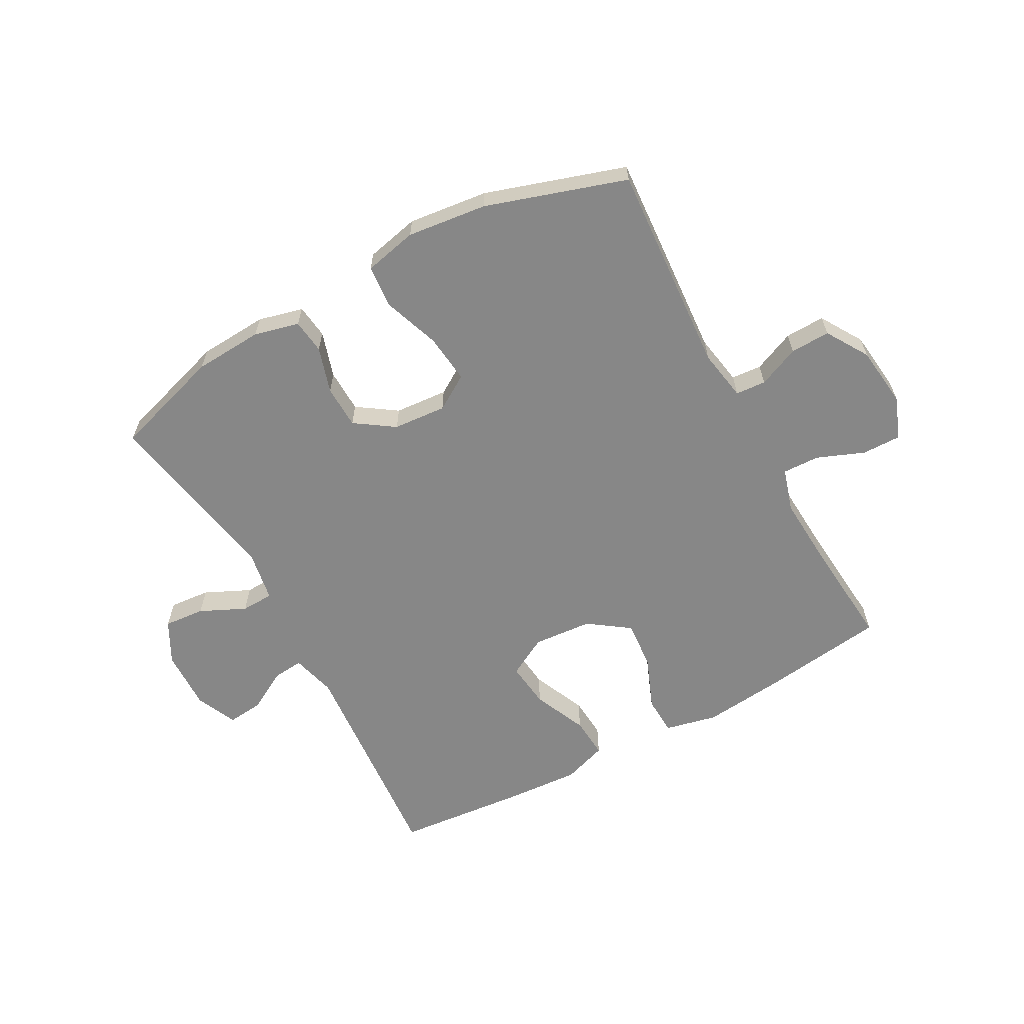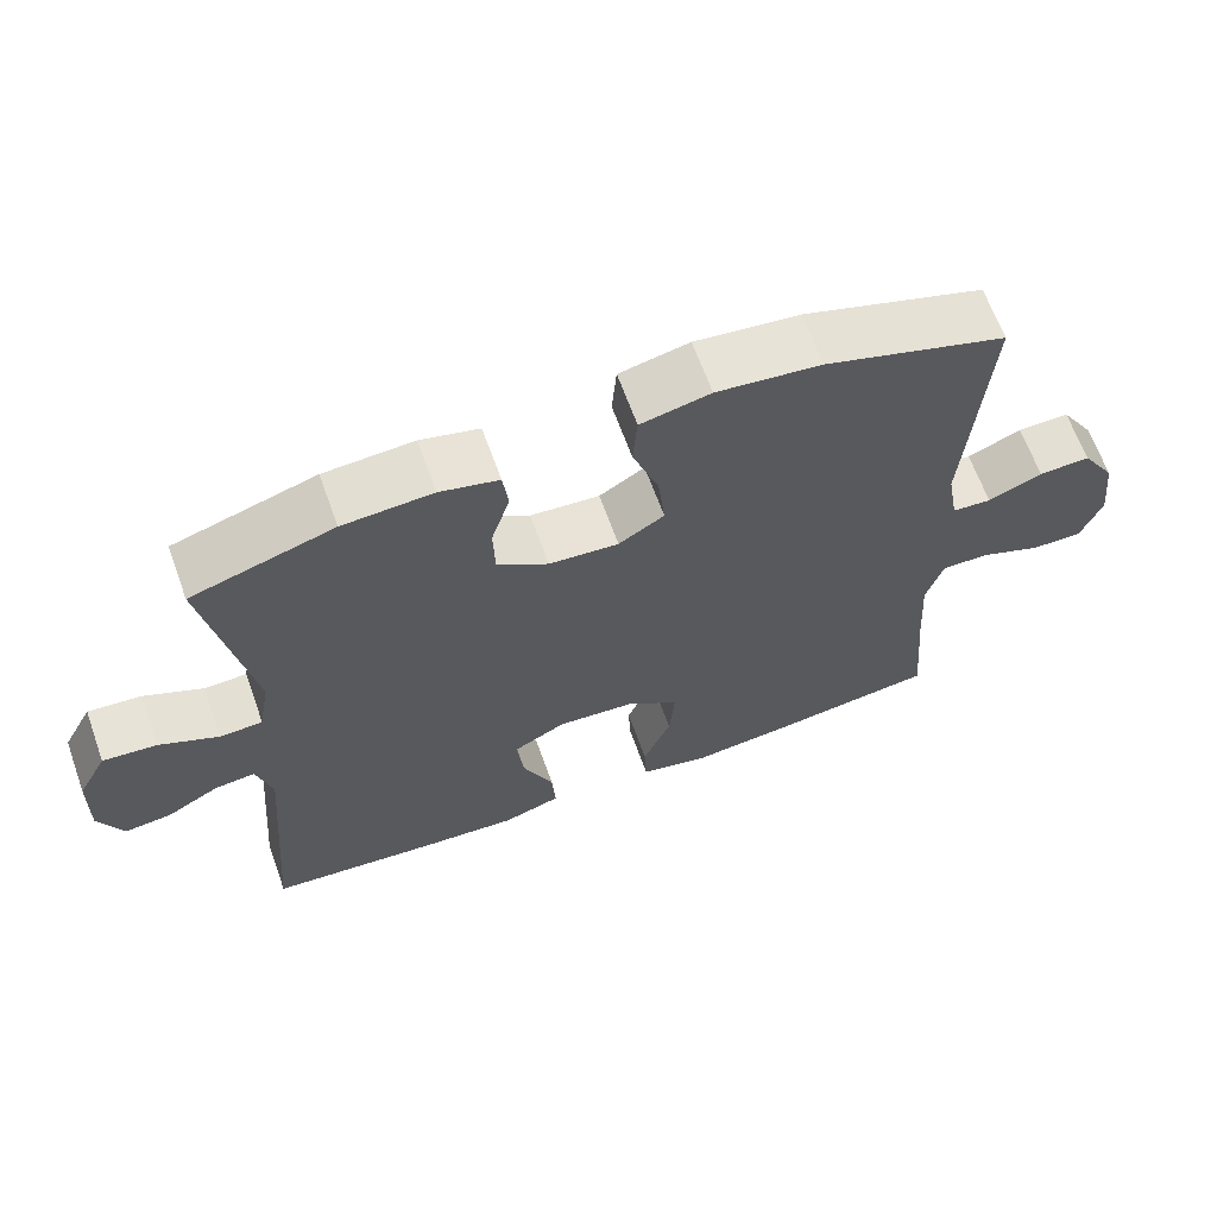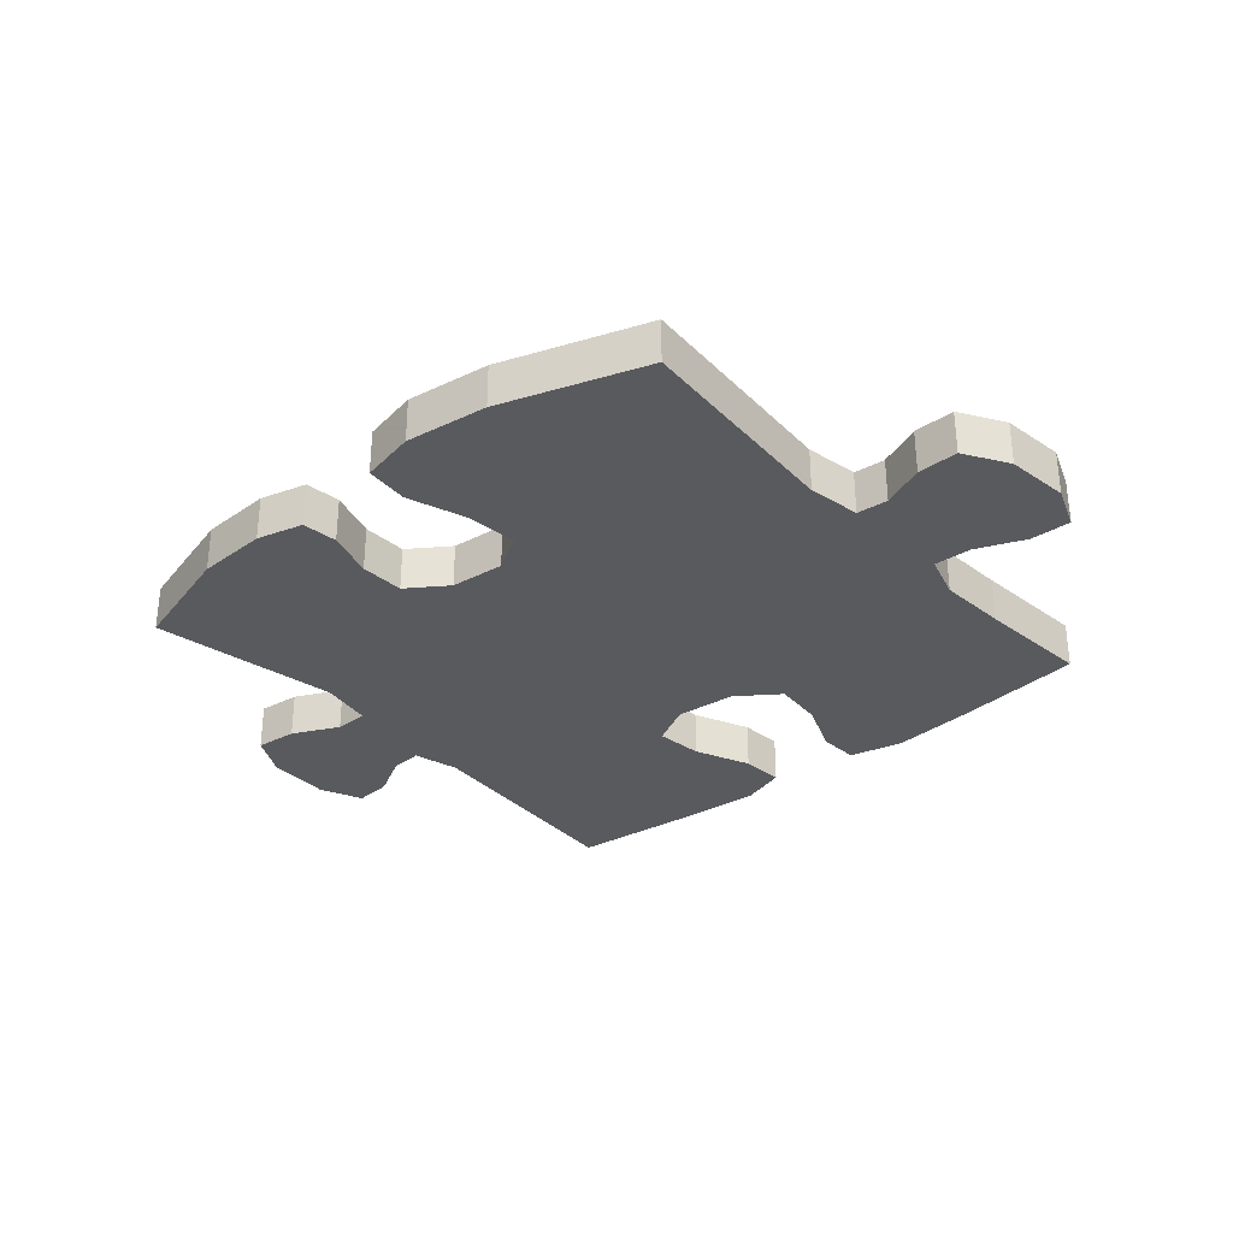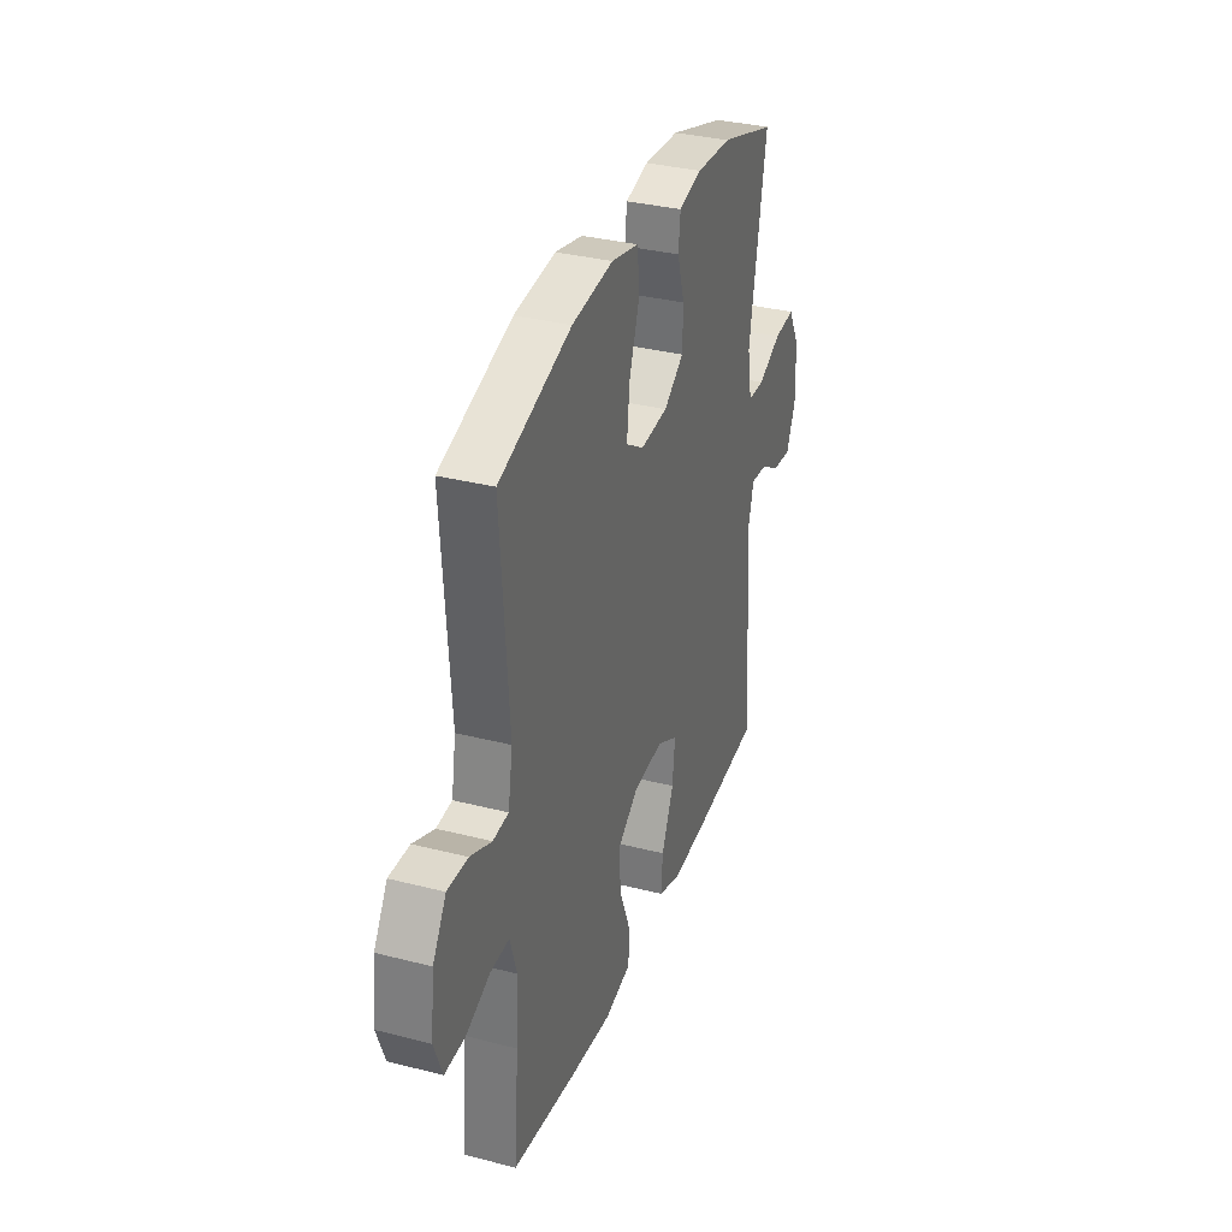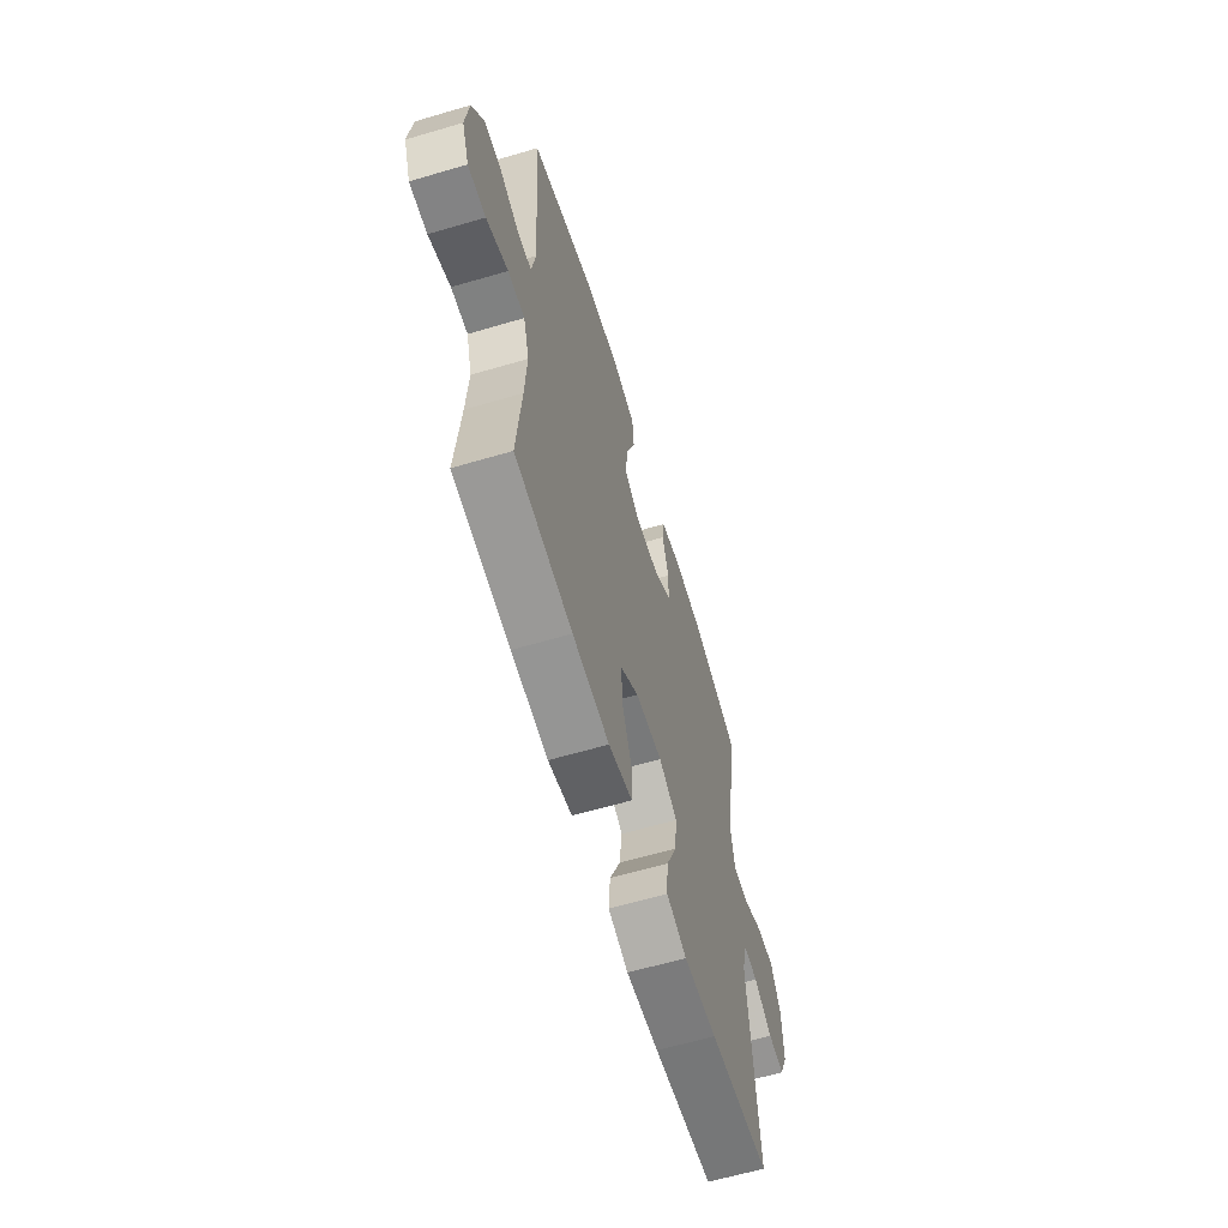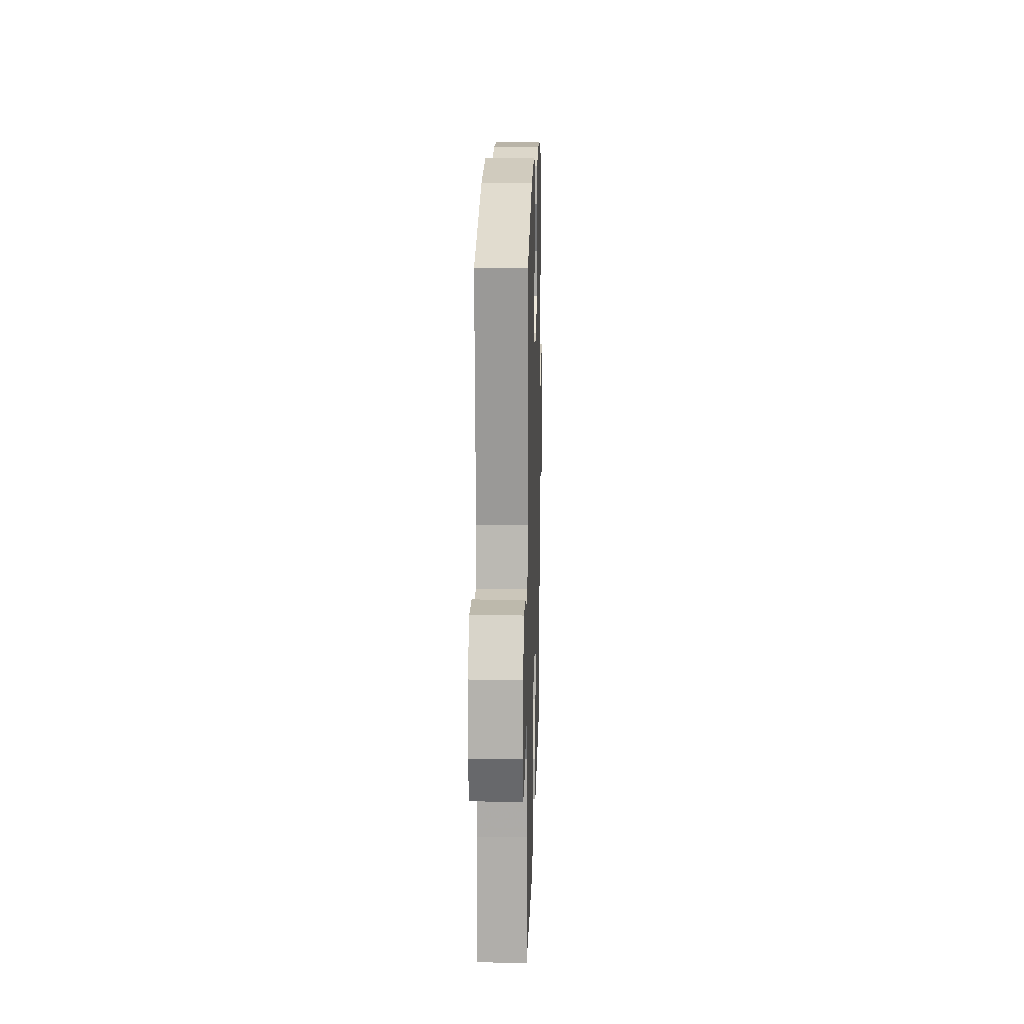
<metadata>
{"format":"obj","ext":"obj","renderer":"f3d","projection":"perspective","resolution":1024,"background":"white","views":[{"elev":-62.3,"azim":28.7,"up":"+Y"},{"elev":65.2,"azim":-19.8,"up":"+Z"},{"elev":-31.8,"azim":40.6,"up":"+Y"},{"elev":33.6,"azim":109.3,"up":"+Z"},{"elev":-62.0,"azim":106.7,"up":"+Z"},{"elev":16.7,"azim":91.7,"up":"+Z"}]}
</metadata>
<code>
v 0.5 0.07 0.5
v 0.475 0.07 0.144
v 0.49 0.07 0.058
v 0.541 0.07 0.054
v 0.611 0.07 0.084
v 0.678 0.07 0.086
v 0.722 0.07 0.015
v 0.734 0.07 -0.088
v 0.707 0.07 -0.159
v 0.641 0.07 -0.158
v 0.561 0.07 -0.126
v 0.499 0.07 -0.124
v 0.477 0.07 -0.197
v 0.484 0.07 -0.312
v 0.5 0.07 -0.5
v 0.288 0.07 -0.528
v 0.152 0.07 -0.542
v 0.064 0.07 -0.522
v 0.061 0.07 -0.457
v 0.097 0.07 -0.368
v 0.104 0.07 -0.285
v 0.035 0.07 -0.236
v -0.065 0.07 -0.228
v -0.133 0.07 -0.265
v -0.124 0.07 -0.343
v -0.084 0.07 -0.434
v -0.079 0.07 -0.504
v -0.154 0.07 -0.529
v -0.276 0.07 -0.521
v -0.5 0.07 -0.5
v -0.469 0.07 -0.124
v -0.489 0.07 -0.049
v -0.541 0.07 -0.054
v -0.61 0.07 -0.093
v -0.67 0.07 -0.099
v -0.701 0.07 -0.03
v -0.698 0.07 0.073
v -0.66 0.07 0.144
v -0.591 0.07 0.138
v -0.514 0.07 0.102
v -0.459 0.07 0.104
v -0.444 0.07 0.19
v -0.5 0.07 0.5
v -0.316 0.07 0.557
v -0.2 0.07 0.564
v -0.124 0.07 0.545
v -0.117 0.07 0.487
v -0.141 0.07 0.409
v -0.139 0.07 0.336
v -0.073 0.07 0.291
v 0.017 0.07 0.284
v 0.076 0.07 0.321
v 0.067 0.07 0.404
v 0.033 0.07 0.5
v 0.039 0.07 0.572
v 0.129 0.07 0.592
v 0.264 0.07 0.576
v 0.5 0 0.5
v 0.475 0 0.144
v 0.49 0 0.058
v 0.541 0 0.054
v 0.611 0 0.084
v 0.678 0 0.086
v 0.722 0 0.015
v 0.734 0 -0.088
v 0.707 0 -0.159
v 0.641 0 -0.158
v 0.561 0 -0.126
v 0.499 0 -0.124
v 0.477 0 -0.197
v 0.484 0 -0.312
v 0.5 0 -0.5
v 0.288 0 -0.528
v 0.152 0 -0.542
v 0.064 0 -0.522
v 0.061 0 -0.457
v 0.097 0 -0.368
v 0.104 0 -0.285
v 0.035 0 -0.236
v -0.065 0 -0.228
v -0.133 0 -0.265
v -0.124 0 -0.343
v -0.084 0 -0.434
v -0.079 0 -0.504
v -0.154 0 -0.529
v -0.276 0 -0.521
v -0.5 0 -0.5
v -0.469 0 -0.124
v -0.489 0 -0.049
v -0.541 0 -0.054
v -0.61 0 -0.093
v -0.67 0 -0.099
v -0.701 0 -0.03
v -0.698 0 0.073
v -0.66 0 0.144
v -0.591 0 0.138
v -0.514 0 0.102
v -0.459 0 0.104
v -0.444 0 0.19
v -0.5 0 0.5
v -0.316 0 0.557
v -0.2 0 0.564
v -0.124 0 0.545
v -0.117 0 0.487
v -0.141 0 0.409
v -0.139 0 0.336
v -0.073 0 0.291
v 0.017 0 0.284
v 0.076 0 0.321
v 0.067 0 0.404
v 0.033 0 0.5
v 0.039 0 0.572
v 0.129 0 0.592
v 0.264 0 0.576
f 57 1 2
f 56 57 2
f 55 56 2
f 54 55 2
f 53 54 2
f 52 53 2 3
f 51 52 3
f 50 51 3
f 46 47 48
f 45 46 48
f 44 45 48
f 43 44 48
f 42 43 48
f 41 42 48 49
f 38 39 40
f 37 38 40
f 36 37 40
f 35 36 40
f 34 35 40
f 33 34 40
f 32 33 40 41
f 41 49 50
f 32 41 50
f 31 32 50
f 29 30 31
f 28 29 31
f 27 28 31
f 26 27 31
f 25 26 31
f 18 19 20
f 17 18 20
f 16 17 20
f 15 16 20
f 14 15 20
f 13 14 20 21
f 12 13 21 22
f 9 10 11
f 8 9 11
f 7 8 11
f 6 7 11
f 5 6 11
f 4 5 11
f 3 4 11 12
f 12 22 23
f 3 12 23
f 50 3 23
f 24 25 31
f 23 24 31 50
f 59 58 114
f 59 114 113
f 59 113 112
f 59 112 111
f 59 111 110
f 60 59 110 109
f 60 109 108
f 60 108 107
f 105 104 103
f 105 103 102
f 105 102 101
f 105 101 100
f 105 100 99
f 106 105 99 98
f 97 96 95
f 97 95 94
f 97 94 93
f 97 93 92
f 97 92 91
f 97 91 90
f 98 97 90 89
f 107 106 98
f 107 98 89
f 107 89 88
f 88 87 86
f 88 86 85
f 88 85 84
f 88 84 83
f 88 83 82
f 77 76 75
f 77 75 74
f 77 74 73
f 77 73 72
f 77 72 71
f 78 77 71 70
f 79 78 70 69
f 68 67 66
f 68 66 65
f 68 65 64
f 68 64 63
f 68 63 62
f 68 62 61
f 69 68 61 60
f 80 79 69
f 80 69 60
f 80 60 107
f 88 82 81
f 107 88 81 80
f 1 58 59 2
f 2 59 60 3
f 3 60 61 4
f 4 61 62 5
f 5 62 63 6
f 6 63 64 7
f 7 64 65 8
f 8 65 66 9
f 9 66 67 10
f 10 67 68 11
f 11 68 69 12
f 12 69 70 13
f 13 70 71 14
f 14 71 72 15
f 15 72 73 16
f 16 73 74 17
f 17 74 75 18
f 18 75 76 19
f 19 76 77 20
f 20 77 78 21
f 21 78 79 22
f 22 79 80 23
f 23 80 81 24
f 24 81 82 25
f 25 82 83 26
f 26 83 84 27
f 27 84 85 28
f 28 85 86 29
f 29 86 87 30
f 30 87 88 31
f 31 88 89 32
f 32 89 90 33
f 33 90 91 34
f 34 91 92 35
f 35 92 93 36
f 36 93 94 37
f 37 94 95 38
f 38 95 96 39
f 39 96 97 40
f 40 97 98 41
f 41 98 99 42
f 42 99 100 43
f 43 100 101 44
f 44 101 102 45
f 45 102 103 46
f 46 103 104 47
f 47 104 105 48
f 48 105 106 49
f 49 106 107 50
f 50 107 108 51
f 51 108 109 52
f 52 109 110 53
f 53 110 111 54
f 54 111 112 55
f 55 112 113 56
f 56 113 114 57
f 57 114 58 1

</code>
